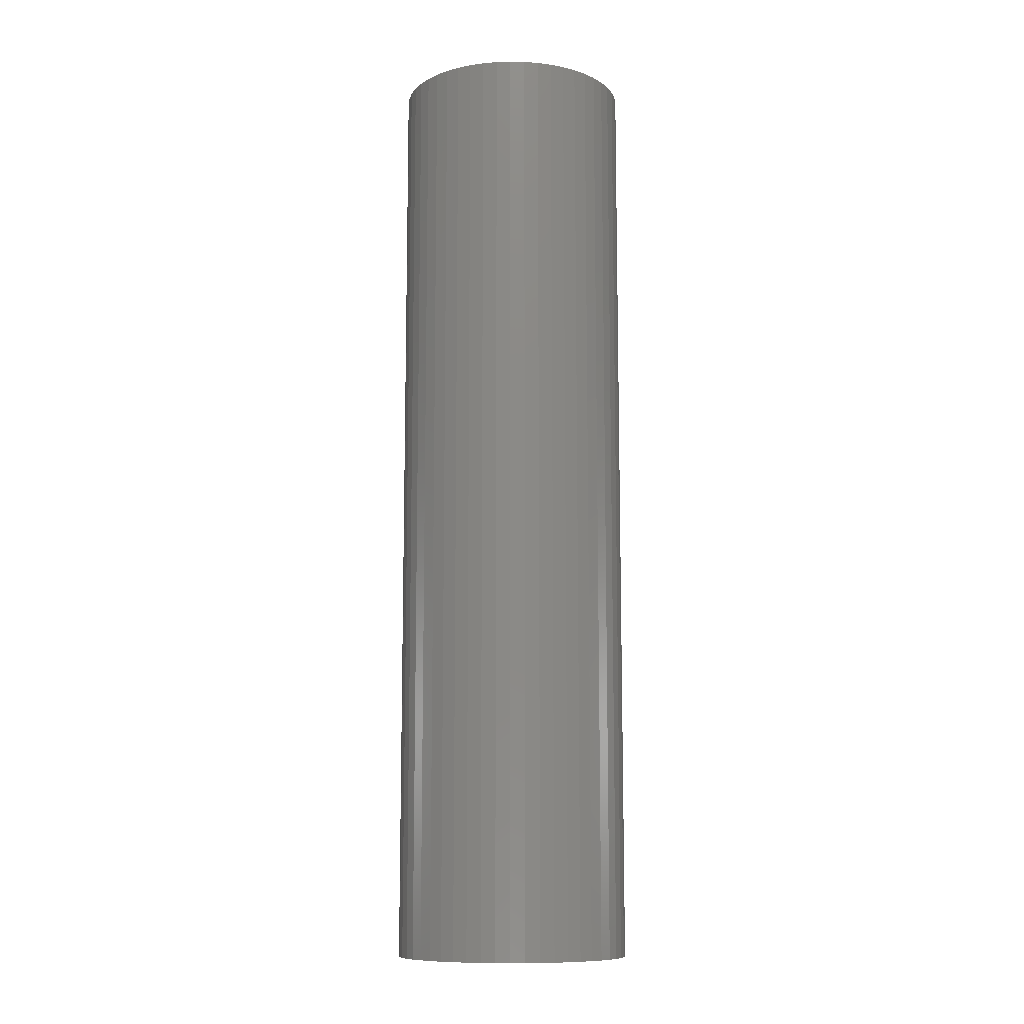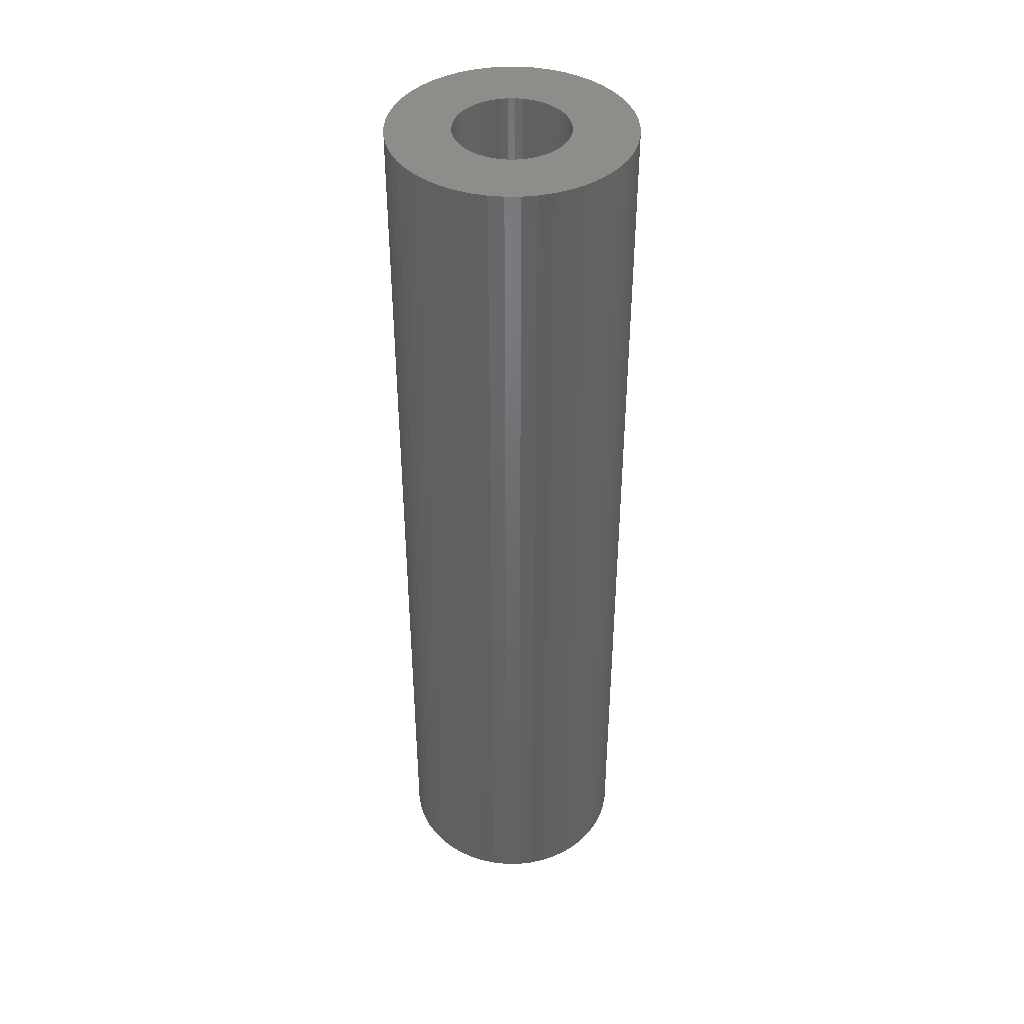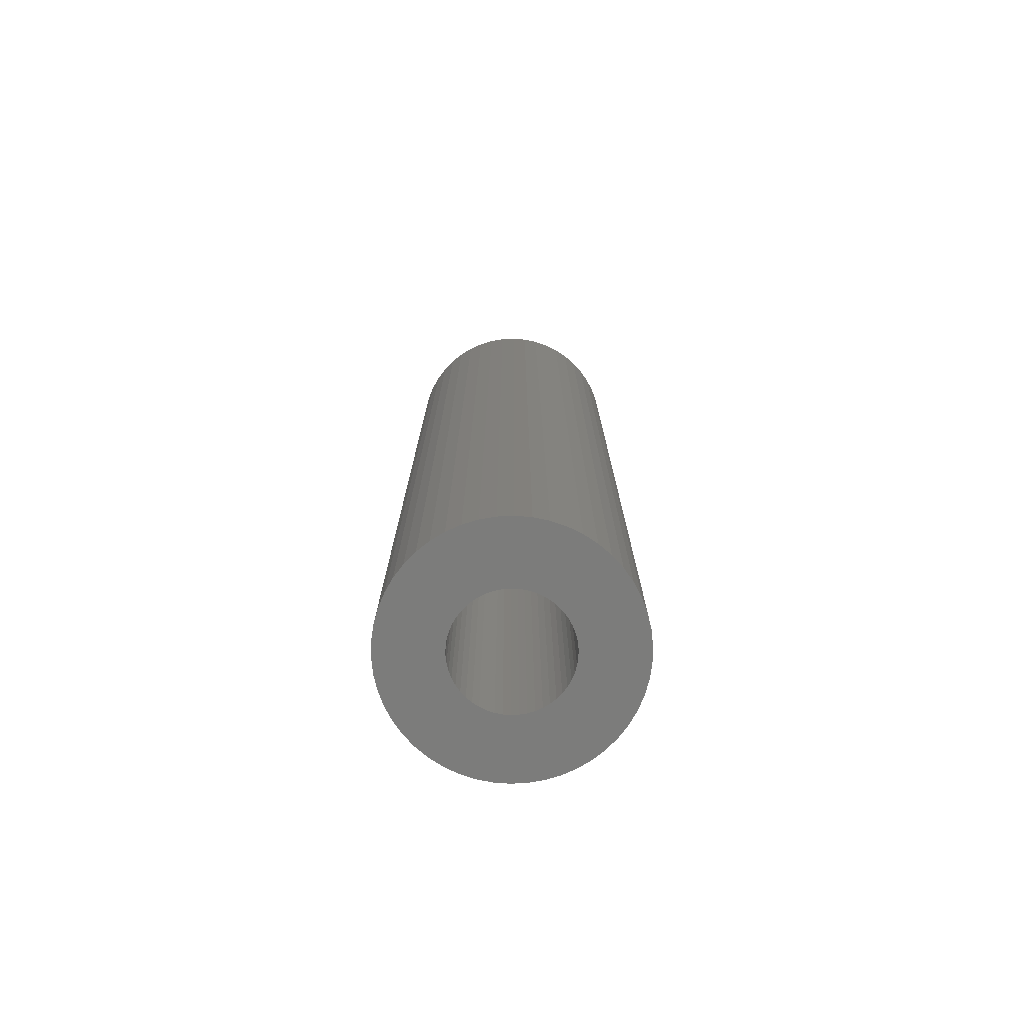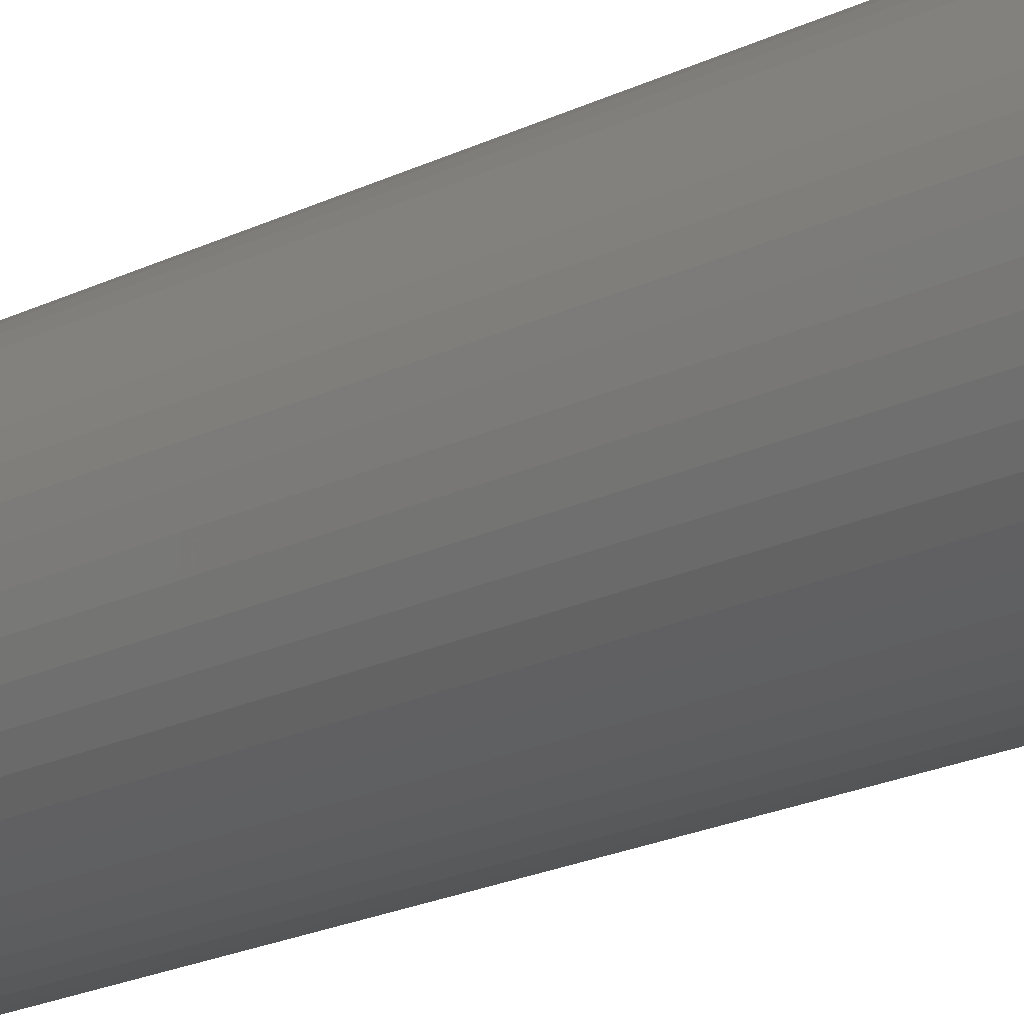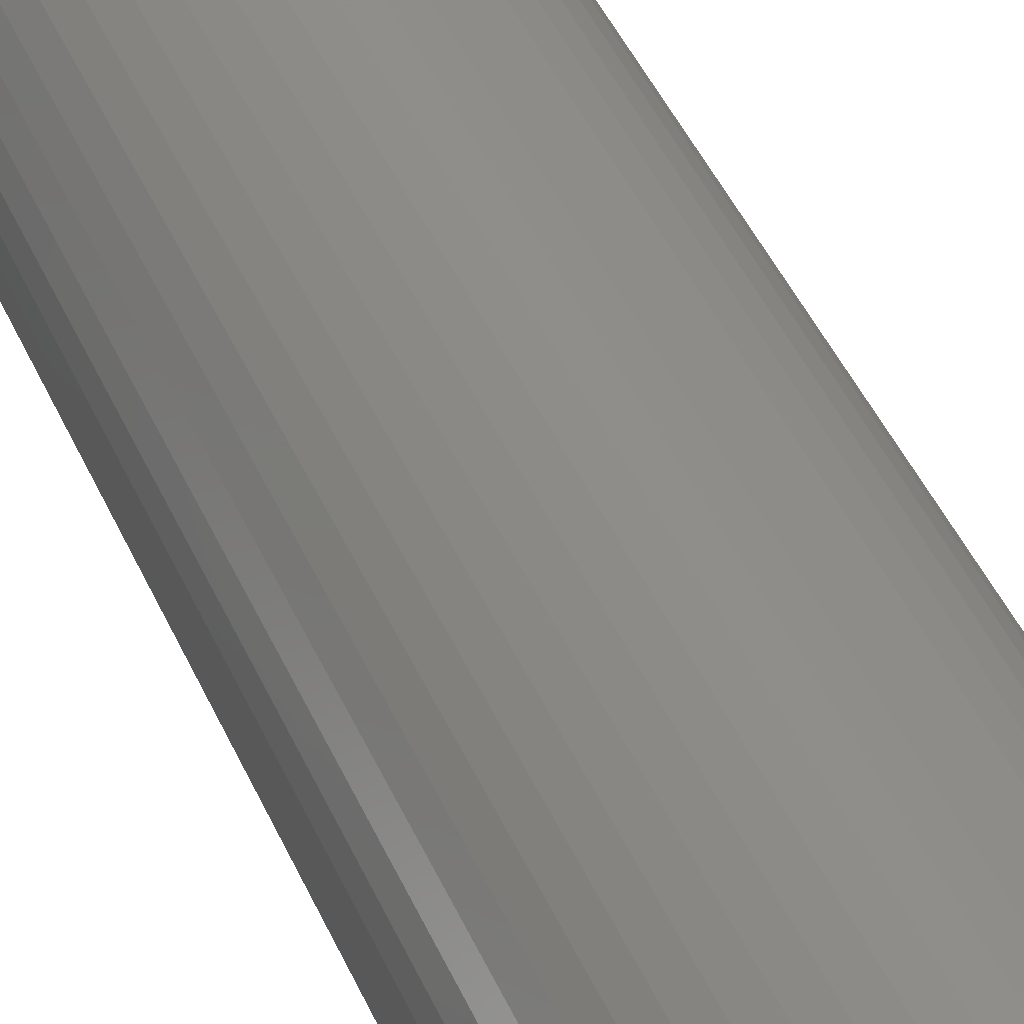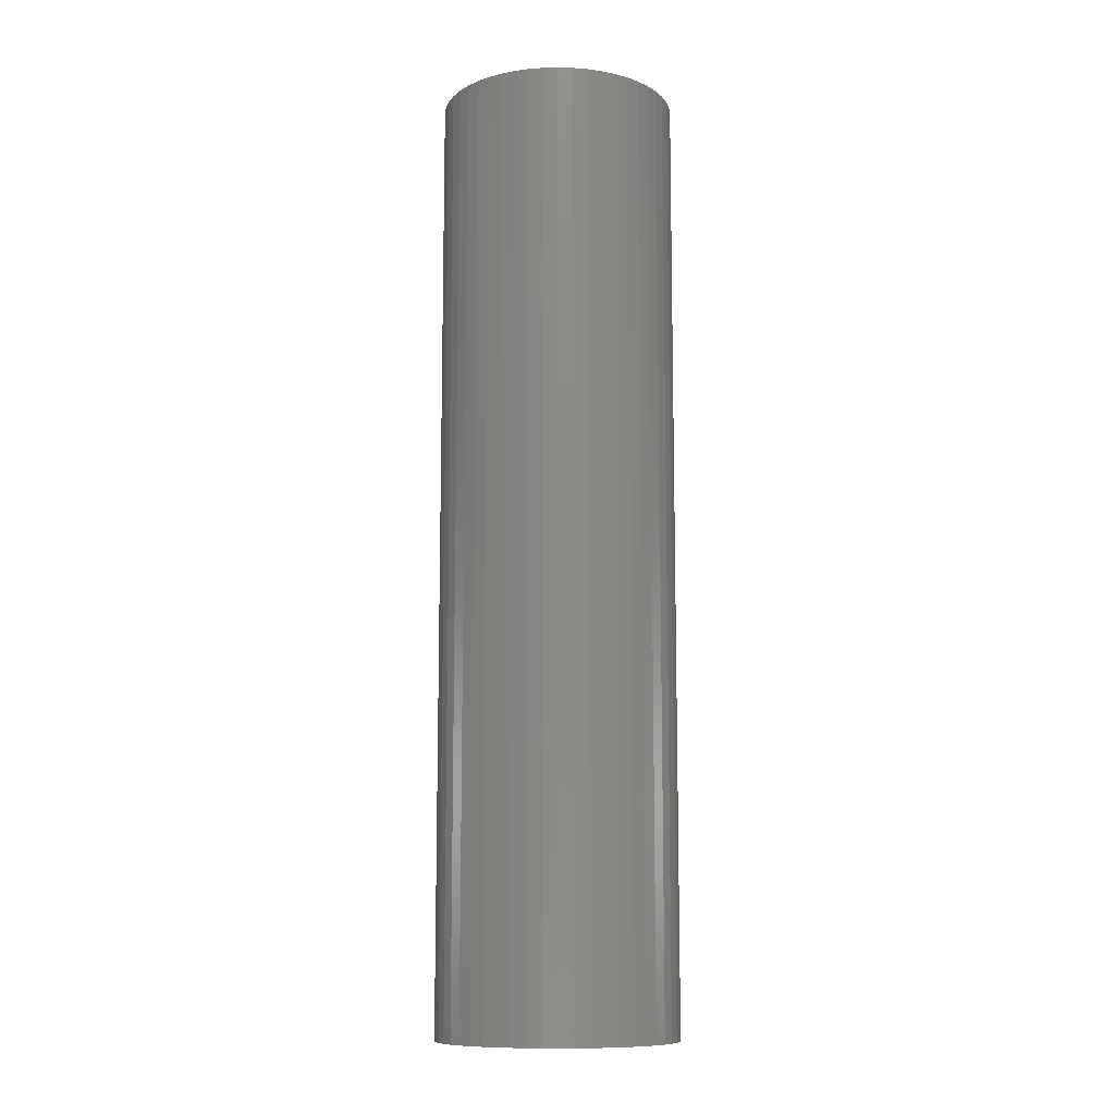
<metadata>
{"format":"stl","ext":"stl","renderer":"f3d","projection":"perspective","resolution":1024,"background":"white","views":[{"elev":-10.6,"azim":-146.8,"up":"+Z"},{"elev":41.8,"azim":50.0,"up":"+Z"},{"elev":-75.6,"azim":110.6,"up":"+Z"},{"elev":-20.9,"azim":-48.6,"up":"+Y"},{"elev":42.6,"azim":-22.0,"up":"+Y"},{"elev":-10.8,"azim":-83.0,"up":"+Z"}]}
</metadata>
<code>
# stl→obj: 200 verts, 400 faces
v 9 0 36
v 8.929 1.128 -36
v 8.929 1.128 36
v 9 0 -36
v -9 0 -36
v -8.929 1.128 36
v -8.929 1.128 -36
v -9 0 36
v 0.5651 8.982 -36
v -0.5651 8.982 36
v 0.5651 8.982 36
v -0.5651 8.982 -36
v -0.5651 -8.982 -36
v 0.5651 -8.982 36
v -0.5651 -8.982 36
v 0.5651 -8.982 -36
v 6.561 6.161 -36
v 5.737 6.935 36
v 6.561 6.161 36
v 5.737 6.935 -36
v -5.737 6.935 -36
v -6.561 6.161 36
v -5.737 6.935 36
v -6.561 6.161 -36
v -2.781 8.56 -36
v -3.832 8.143 36
v -2.781 8.56 36
v -3.832 8.143 -36
v 8.368 -3.313 36
v 8.717 -2.238 -36
v 8.717 -2.238 36
v 8.368 -3.313 -36
v 8.368 3.313 36
v 7.887 4.336 -36
v 7.887 4.336 36
v 8.368 3.313 -36
v 8.717 2.238 -36
v 8.717 2.238 36
v 7.281 5.29 -36
v 7.281 5.29 36
v 3.832 8.143 -36
v 2.781 8.56 36
v 3.832 8.143 36
v 2.781 8.56 -36
v 1.686 8.841 36
v 1.686 8.841 -36
v 4.822 7.599 -36
v 4.822 7.599 36
v -8.368 3.313 -36
v -7.887 4.336 36
v -7.887 4.336 -36
v -8.368 3.313 36
v -8.717 2.238 -36
v -8.717 2.238 36
v -1.686 8.841 -36
v -1.686 8.841 36
v 1.686 -8.841 36
v 1.686 -8.841 -36
v -7.281 5.29 36
v -7.281 5.29 -36
v 4.25 0 36
v 4.216 0.5327 36
v 8.929 -1.128 36
v 4.116 1.057 36
v 4.216 -0.5327 36
v 3.952 1.565 36
v 3.724 2.047 36
v 4.116 -1.057 36
v 3.438 2.498 36
v 3.098 2.909 36
v 3.952 -1.565 36
v 2.709 3.275 36
v 7.887 -4.336 36
v 3.724 -2.047 36
v 2.277 3.588 36
v 1.81 3.846 36
v 1.313 4.042 36
v 0.7964 4.175 36
v 0.2669 4.242 36
v -0.2669 4.242 36
v -0.7964 4.175 36
v -1.313 4.042 36
v -1.81 3.846 36
v -2.277 3.588 36
v -4.822 7.599 36
v -2.709 3.275 36
v -3.098 2.909 36
v -3.438 2.498 36
v -3.724 2.047 36
v 7.281 -5.29 36
v 3.438 -2.498 36
v 6.561 -6.161 36
v 3.098 -2.909 36
v 5.737 -6.935 36
v 2.709 -3.275 36
v 4.822 -7.599 36
v 2.277 -3.588 36
v 3.832 -8.143 36
v 1.81 -3.846 36
v 2.781 -8.56 36
v 1.313 -4.042 36
v 0.7964 -4.175 36
v 0.2669 -4.242 36
v -0.2669 -4.242 36
v -0.7964 -4.175 36
v -1.686 -8.841 36
v -1.313 -4.042 36
v -2.781 -8.56 36
v -1.81 -3.846 36
v -3.832 -8.143 36
v -2.277 -3.588 36
v -4.822 -7.599 36
v -2.709 -3.275 36
v -5.737 -6.935 36
v -3.098 -2.909 36
v -6.561 -6.161 36
v -3.438 -2.498 36
v -7.281 -5.29 36
v -3.724 -2.047 36
v -7.887 -4.336 36
v -3.952 -1.565 36
v -8.368 -3.313 36
v -4.116 -1.057 36
v -8.717 -2.238 36
v -4.216 -0.5327 36
v -8.929 -1.128 36
v -4.25 0 36
v -3.952 1.565 36
v -4.116 1.057 36
v -4.216 0.5327 36
v -4.822 7.599 -36
v 8.929 -1.128 -36
v 7.281 -5.29 -36
v 6.561 -6.161 -36
v 7.887 -4.336 -36
v 4.25 0 -36
v 4.216 -0.5327 -36
v 4.116 -1.057 -36
v 4.216 0.5327 -36
v 3.952 -1.565 -36
v 3.724 -2.047 -36
v 4.116 1.057 -36
v 3.438 -2.498 -36
v 3.098 -2.909 -36
v 5.737 -6.935 -36
v 3.952 1.565 -36
v 2.709 -3.275 -36
v 4.822 -7.599 -36
v 3.724 2.047 -36
v 2.277 -3.588 -36
v 3.832 -8.143 -36
v 1.81 -3.846 -36
v 2.781 -8.56 -36
v 1.313 -4.042 -36
v 0.7964 -4.175 -36
v 0.2669 -4.242 -36
v -0.2669 -4.242 -36
v -0.7964 -4.175 -36
v -1.686 -8.841 -36
v -1.313 -4.042 -36
v -2.781 -8.56 -36
v -1.81 -3.846 -36
v -3.832 -8.143 -36
v -2.277 -3.588 -36
v -4.822 -7.599 -36
v -2.709 -3.275 -36
v -5.737 -6.935 -36
v -3.098 -2.909 -36
v -6.561 -6.161 -36
v -3.438 -2.498 -36
v -7.281 -5.29 -36
v -3.724 -2.047 -36
v -7.887 -4.336 -36
v 3.438 2.498 -36
v 3.098 2.909 -36
v 2.709 3.275 -36
v 2.277 3.588 -36
v 1.81 3.846 -36
v 1.313 4.042 -36
v 0.7964 4.175 -36
v 0.2669 4.242 -36
v -0.2669 4.242 -36
v -0.7964 4.175 -36
v -1.313 4.042 -36
v -1.81 3.846 -36
v -2.277 3.588 -36
v -2.709 3.275 -36
v -3.098 2.909 -36
v -3.438 2.498 -36
v -3.724 2.047 -36
v -3.952 1.565 -36
v -4.116 1.057 -36
v -4.216 0.5327 -36
v -4.25 0 -36
v -3.952 -1.565 -36
v -8.368 -3.313 -36
v -4.116 -1.057 -36
v -8.717 -2.238 -36
v -4.216 -0.5327 -36
v -8.929 -1.128 -36
f 1 2 3
f 2 1 4
f 5 6 7
f 6 5 8
f 9 10 11
f 10 9 12
f 13 14 15
f 14 13 16
f 17 18 19
f 18 17 20
f 21 22 23
f 22 21 24
f 25 26 27
f 26 25 28
f 29 30 31
f 30 29 32
f 33 34 35
f 34 33 36
f 3 37 38
f 37 3 2
f 35 39 40
f 39 35 34
f 41 42 43
f 42 41 44
f 44 45 42
f 45 44 46
f 47 43 48
f 43 47 41
f 49 50 51
f 50 49 52
f 53 52 49
f 52 53 54
f 55 27 56
f 27 55 25
f 16 57 14
f 57 16 58
f 38 36 33
f 36 38 37
f 40 17 19
f 17 40 39
f 46 11 45
f 11 46 9
f 20 48 18
f 48 20 47
f 51 59 60
f 59 51 50
f 60 22 24
f 22 60 59
f 7 54 53
f 54 7 6
f 61 1 3
f 62 3 38
f 1 61 63
f 64 38 33
f 65 63 61
f 66 33 35
f 63 65 31
f 67 35 40
f 68 31 65
f 69 40 19
f 31 68 29
f 70 19 18
f 71 29 68
f 72 18 48
f 29 71 73
f 74 73 71
f 3 62 61
f 38 64 62
f 33 66 64
f 75 48 43
f 35 67 66
f 40 69 67
f 19 70 69
f 76 43 42
f 18 72 70
f 48 75 72
f 43 76 75
f 77 42 45
f 42 77 76
f 45 78 77
f 11 78 45
f 11 79 78
f 11 80 79
f 10 80 11
f 10 81 80
f 56 81 10
f 81 56 82
f 27 82 56
f 82 27 83
f 26 83 27
f 83 26 84
f 85 84 26
f 84 85 86
f 23 86 85
f 86 23 87
f 22 87 23
f 87 22 88
f 59 88 22
f 88 59 89
f 50 89 59
f 73 74 90
f 91 90 74
f 90 91 92
f 93 92 91
f 92 93 94
f 95 94 93
f 94 95 96
f 97 96 95
f 96 97 98
f 99 98 97
f 98 99 100
f 101 100 99
f 100 101 57
f 102 57 101
f 102 14 57
f 103 14 102
f 104 14 103
f 104 15 14
f 105 15 104
f 106 105 107
f 105 106 15
f 108 107 109
f 110 109 111
f 112 111 113
f 107 108 106
f 114 113 115
f 116 115 117
f 118 117 119
f 109 110 108
f 120 119 121
f 122 121 123
f 124 123 125
f 126 125 127
f 89 50 128
f 111 112 110
f 52 128 50
f 113 114 112
f 128 52 129
f 115 116 114
f 54 129 52
f 117 118 116
f 129 54 130
f 119 120 118
f 6 130 54
f 121 122 120
f 130 6 127
f 123 124 122
f 8 127 6
f 125 126 124
f 127 8 126
f 28 85 26
f 85 28 131
f 131 23 85
f 23 131 21
f 12 56 10
f 56 12 55
f 63 4 1
f 4 63 132
f 92 133 90
f 133 92 134
f 73 32 29
f 32 73 135
f 31 132 63
f 132 31 30
f 136 4 132
f 137 132 30
f 4 136 2
f 138 30 32
f 139 2 136
f 140 32 135
f 2 139 37
f 141 135 133
f 142 37 139
f 143 133 134
f 37 142 36
f 144 134 145
f 146 36 142
f 147 145 148
f 36 146 34
f 149 34 146
f 132 137 136
f 30 138 137
f 32 140 138
f 150 148 151
f 135 141 140
f 133 143 141
f 134 144 143
f 152 151 153
f 145 147 144
f 148 150 147
f 151 152 150
f 154 153 58
f 153 154 152
f 58 155 154
f 16 155 58
f 16 156 155
f 16 157 156
f 13 157 16
f 13 158 157
f 159 158 13
f 158 159 160
f 161 160 159
f 160 161 162
f 163 162 161
f 162 163 164
f 165 164 163
f 164 165 166
f 167 166 165
f 166 167 168
f 169 168 167
f 168 169 170
f 171 170 169
f 170 171 172
f 173 172 171
f 34 149 39
f 174 39 149
f 39 174 17
f 175 17 174
f 17 175 20
f 176 20 175
f 20 176 47
f 177 47 176
f 47 177 41
f 178 41 177
f 41 178 44
f 179 44 178
f 44 179 46
f 180 46 179
f 180 9 46
f 181 9 180
f 182 9 181
f 182 12 9
f 183 12 182
f 55 183 184
f 183 55 12
f 25 184 185
f 28 185 186
f 131 186 187
f 184 25 55
f 21 187 188
f 24 188 189
f 60 189 190
f 185 28 25
f 51 190 191
f 49 191 192
f 53 192 193
f 7 193 194
f 172 173 195
f 186 131 28
f 196 195 173
f 187 21 131
f 195 196 197
f 188 24 21
f 198 197 196
f 189 60 24
f 197 198 199
f 190 51 60
f 200 199 198
f 191 49 51
f 199 200 194
f 192 53 49
f 5 194 200
f 193 7 53
f 194 5 7
f 151 96 98
f 96 151 148
f 145 92 94
f 92 145 134
f 90 135 73
f 135 90 133
f 161 106 108
f 106 161 159
f 169 118 171
f 118 169 116
f 171 120 173
f 120 171 118
f 196 124 198
f 124 196 122
f 153 98 100
f 98 153 151
f 58 100 57
f 100 58 153
f 159 15 106
f 15 159 13
f 163 108 110
f 108 163 161
f 169 114 116
f 114 169 167
f 173 122 196
f 122 173 120
f 198 126 200
f 126 198 124
f 200 8 5
f 8 200 126
f 148 94 96
f 94 148 145
f 165 110 112
f 110 165 163
f 167 112 114
f 112 167 165
f 129 191 128
f 191 129 192
f 149 69 174
f 69 149 67
f 179 76 77
f 76 179 178
f 185 82 83
f 82 185 184
f 128 190 89
f 190 128 191
f 138 65 137
f 65 138 68
f 177 72 75
f 72 177 176
f 88 188 87
f 188 88 189
f 186 83 84
f 83 186 185
f 183 80 81
f 80 183 182
f 136 62 139
f 62 136 61
f 140 68 138
f 68 140 71
f 147 97 95
f 97 147 150
f 176 70 72
f 70 176 175
f 174 70 175
f 70 174 69
f 182 79 80
f 79 182 181
f 180 77 78
f 77 180 179
f 178 75 76
f 75 178 177
f 127 193 130
f 193 127 194
f 89 189 88
f 189 89 190
f 184 81 82
f 81 184 183
f 187 84 86
f 84 187 186
f 188 86 87
f 86 188 187
f 137 61 136
f 61 137 65
f 143 74 141
f 74 143 91
f 155 103 102
f 103 155 156
f 144 95 93
f 95 144 147
f 146 67 149
f 67 146 66
f 142 66 146
f 66 142 64
f 139 64 142
f 64 139 62
f 181 78 79
f 78 181 180
f 130 192 129
f 192 130 193
f 141 71 140
f 71 141 74
f 158 107 105
f 107 158 160
f 157 105 104
f 105 157 158
f 125 194 127
f 194 125 199
f 117 172 119
f 172 117 170
f 119 195 121
f 195 119 172
f 154 102 101
f 102 154 155
f 150 99 97
f 99 150 152
f 164 113 111
f 113 164 166
f 160 109 107
f 109 160 162
f 156 104 103
f 104 156 157
f 115 170 117
f 170 115 168
f 166 115 113
f 115 166 168
f 144 91 143
f 91 144 93
f 162 111 109
f 111 162 164
f 121 197 123
f 197 121 195
f 123 199 125
f 199 123 197
f 152 101 99
f 101 152 154

</code>
